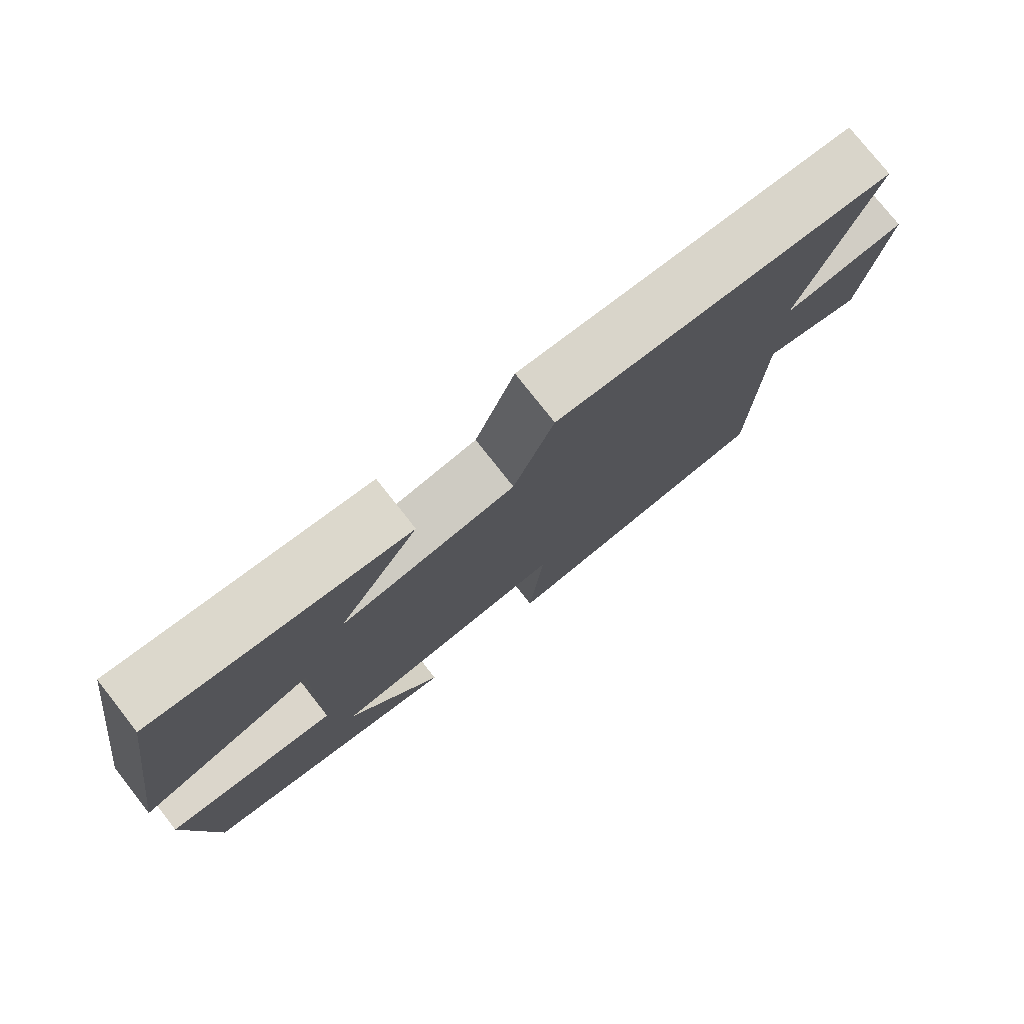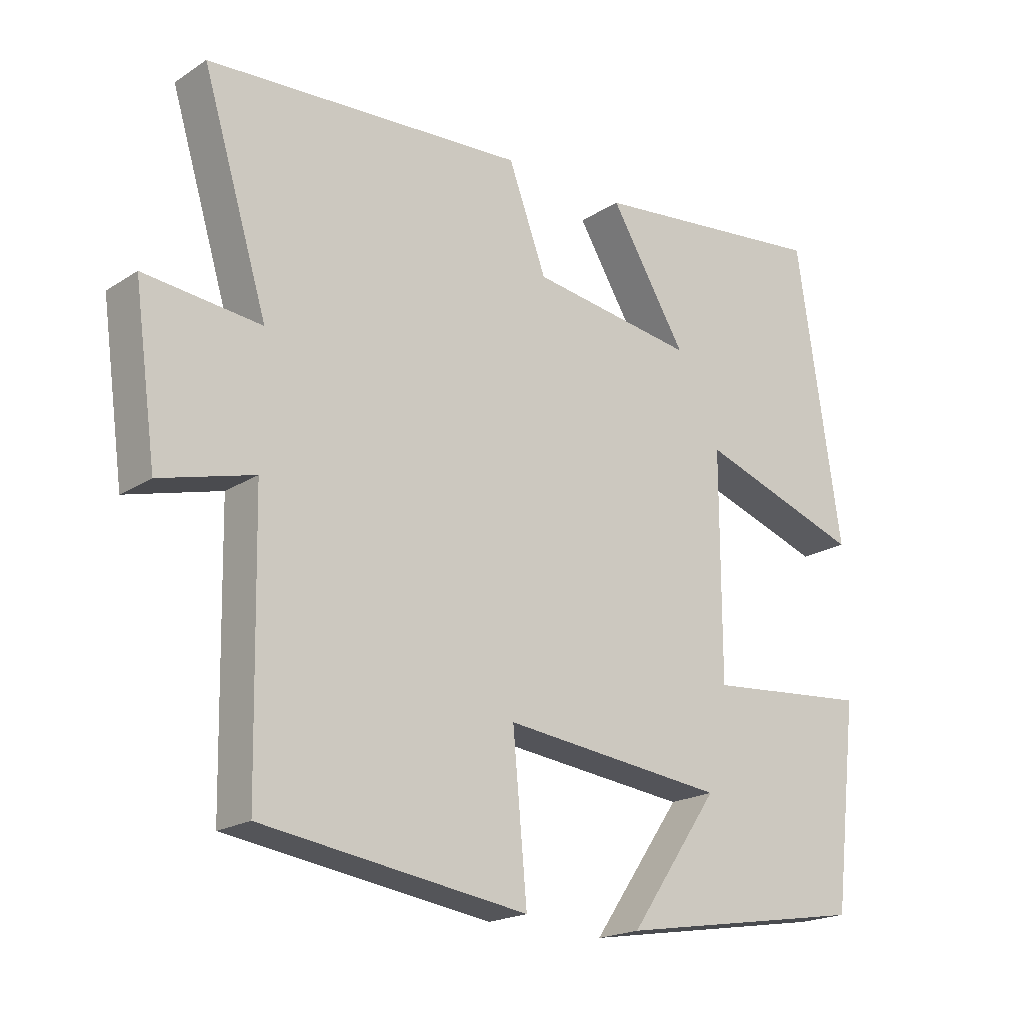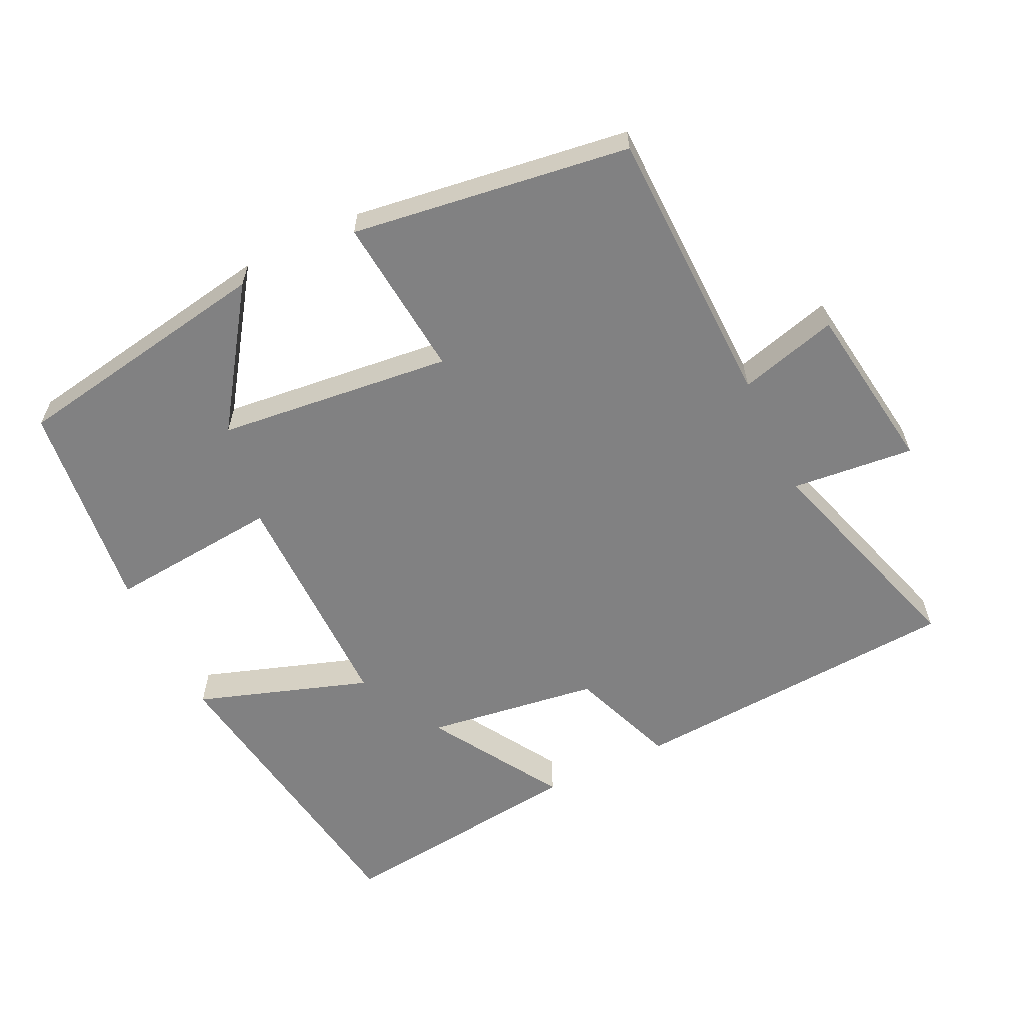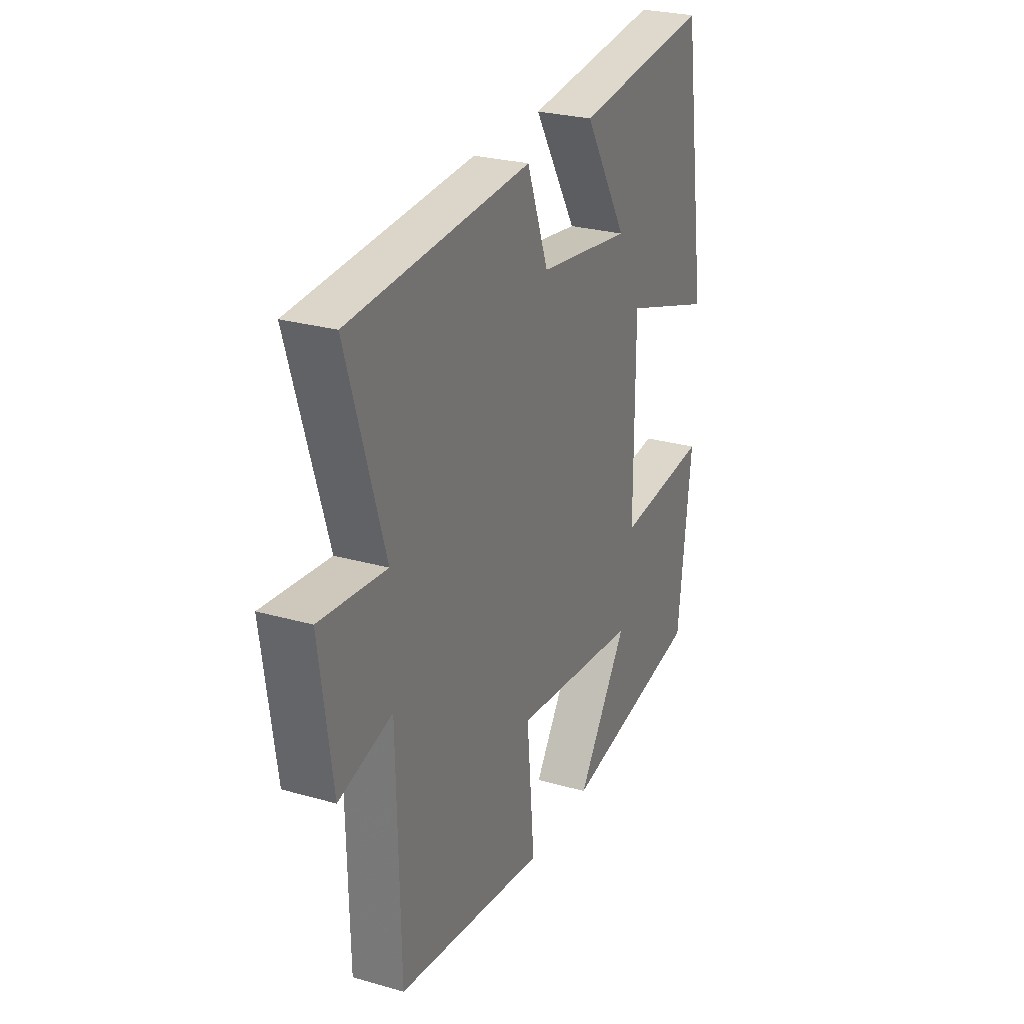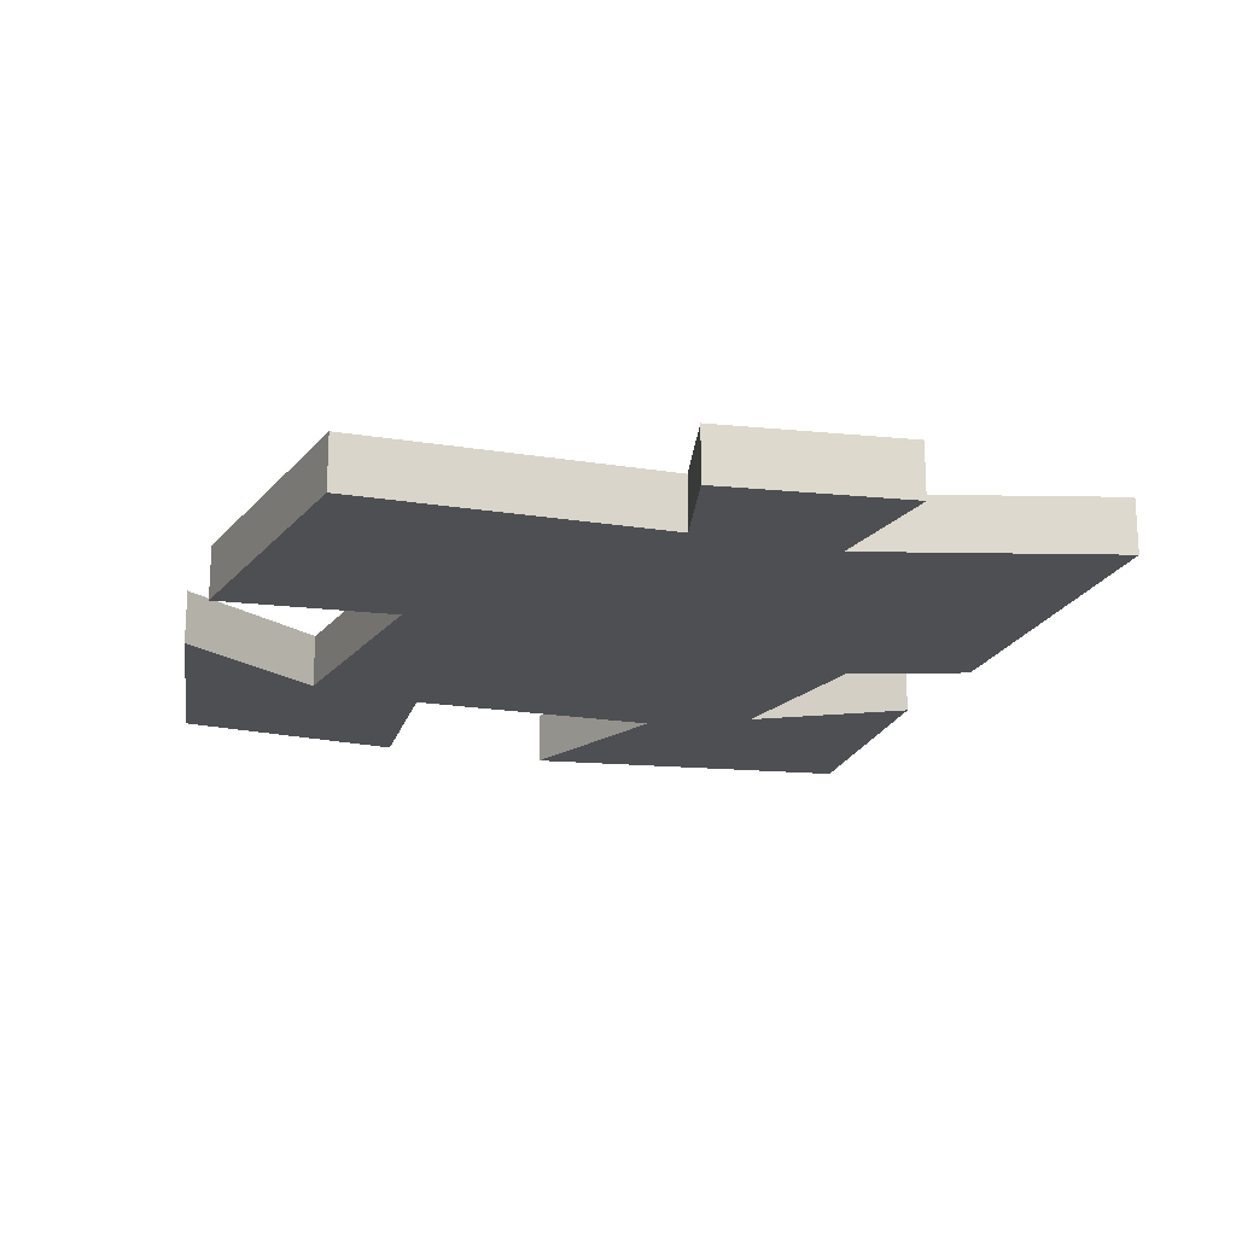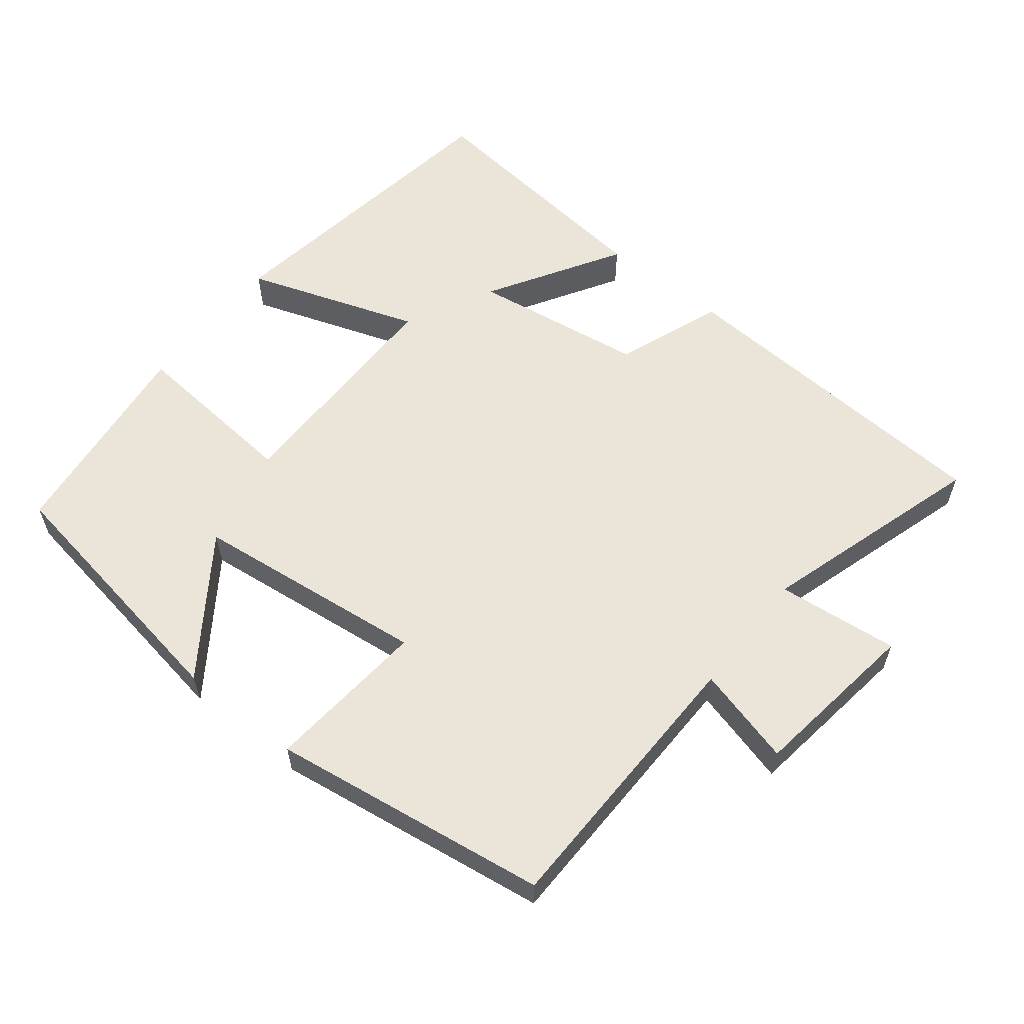
<metadata>
{"format":"obj","ext":"obj","renderer":"f3d","projection":"perspective","resolution":1024,"background":"white","views":[{"elev":77.4,"azim":141.8,"up":"+Z"},{"elev":-19.7,"azim":-40.2,"up":"+Z"},{"elev":-60.4,"azim":-154.1,"up":"+Y"},{"elev":26.8,"azim":-66.0,"up":"+Z"},{"elev":-18.1,"azim":-108.9,"up":"+Y"},{"elev":58.8,"azim":-141.7,"up":"+Y"}]}
</metadata>
<code>
v 0.464 0.07 -0.437
v 0.086 0.07 -0.5
v 0.221 0.07 -0.306
v -0.115 0.07 -0.268
v -0.094 0.07 -0.5
v -0.492 0.07 -0.443
v -0.5 0.07 -0.039
v -0.641 0.07 -0.077
v -0.675 0.07 0.167
v -0.5 0.07 0.149
v -0.598 0.07 0.47
v -0.119 0.07 0.5
v -0.062 0.07 0.347
v 0.186 0.07 0.311
v 0.071 0.07 0.5
v 0.433 0.07 0.541
v 0.5 0.07 0.097
v 0.253 0.07 0.181
v 0.253 0.07 -0.155
v 0.5 0.07 -0.133
v 0.464 0 -0.437
v 0.086 0 -0.5
v 0.221 0 -0.306
v -0.115 0 -0.268
v -0.094 0 -0.5
v -0.492 0 -0.443
v -0.5 0 -0.039
v -0.641 0 -0.077
v -0.675 0 0.167
v -0.5 0 0.149
v -0.598 0 0.47
v -0.119 0 0.5
v -0.062 0 0.347
v 0.186 0 0.311
v 0.071 0 0.5
v 0.433 0 0.541
v 0.5 0 0.097
v 0.253 0 0.181
v 0.253 0 -0.155
v 0.5 0 -0.133
f 19 20 1
f 16 17 18
f 14 15 16
f 14 16 18
f 13 14 18 19
f 10 11 12 13
f 7 8 9 10
f 7 10 13 19
f 4 5 6 7
f 3 4 7 19
f 1 2 3
f 1 3 19
f 21 40 39
f 38 37 36
f 36 35 34
f 38 36 34
f 39 38 34 33
f 33 32 31 30
f 30 29 28 27
f 39 33 30 27
f 27 26 25 24
f 39 27 24 23
f 23 22 21
f 39 23 21
f 1 21 22 2
f 2 22 23 3
f 3 23 24 4
f 4 24 25 5
f 5 25 26 6
f 6 26 27 7
f 7 27 28 8
f 8 28 29 9
f 9 29 30 10
f 10 30 31 11
f 11 31 32 12
f 12 32 33 13
f 13 33 34 14
f 14 34 35 15
f 15 35 36 16
f 16 36 37 17
f 17 37 38 18
f 18 38 39 19
f 19 39 40 20
f 20 40 21 1

</code>
